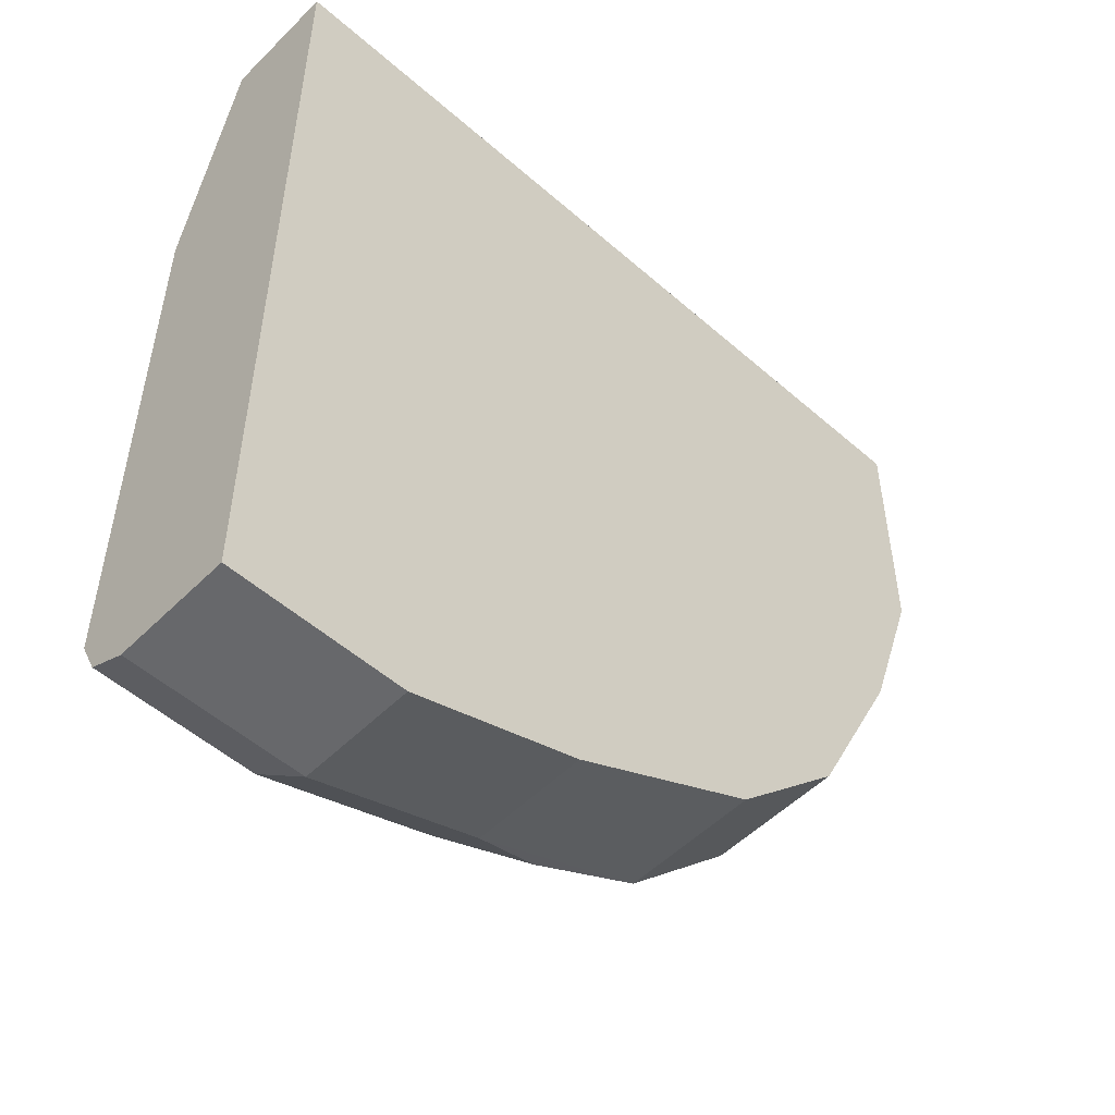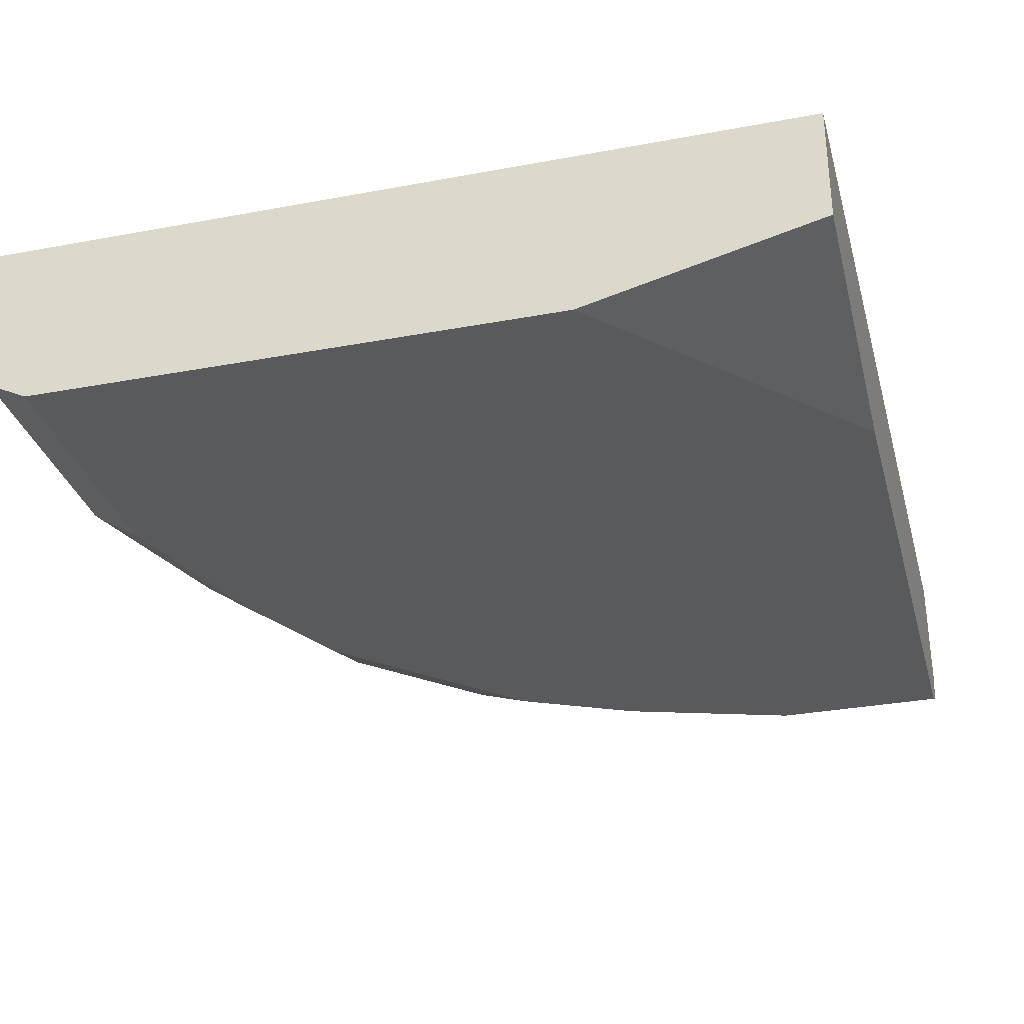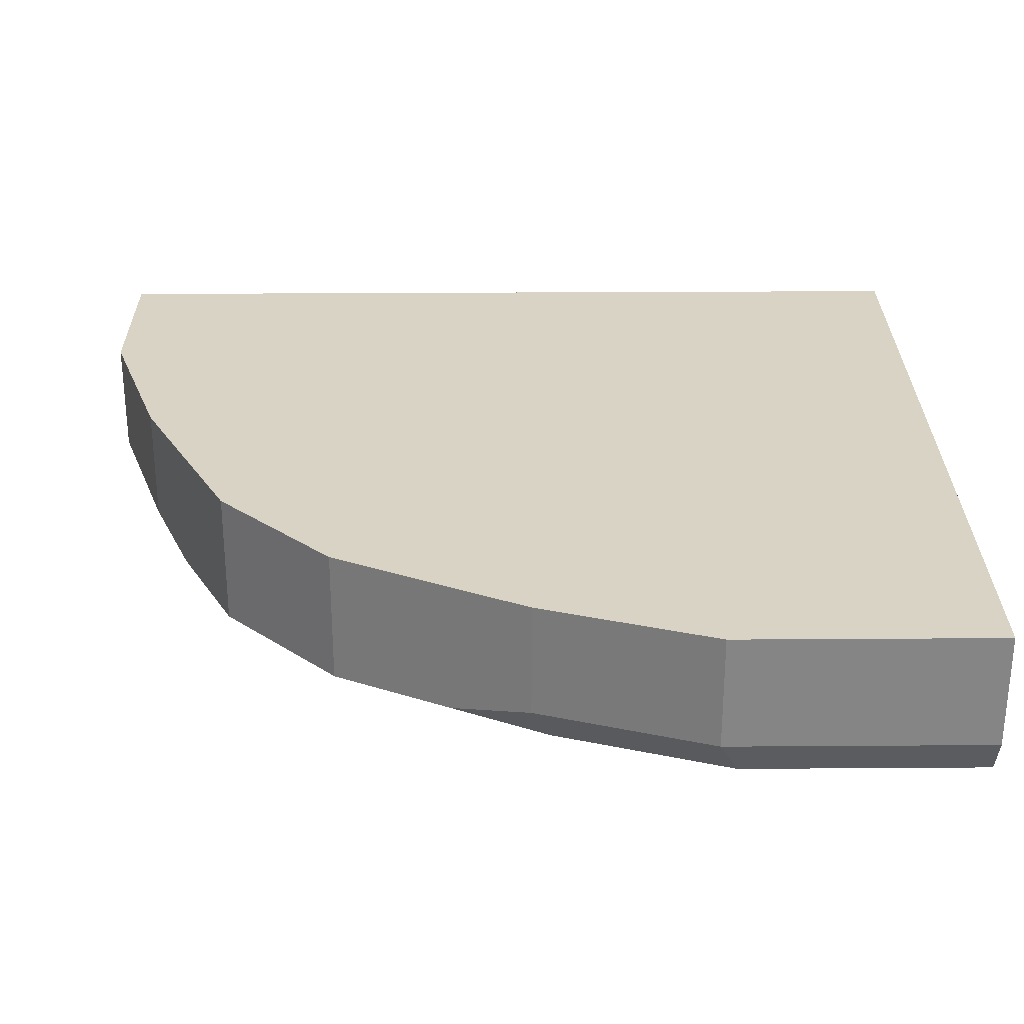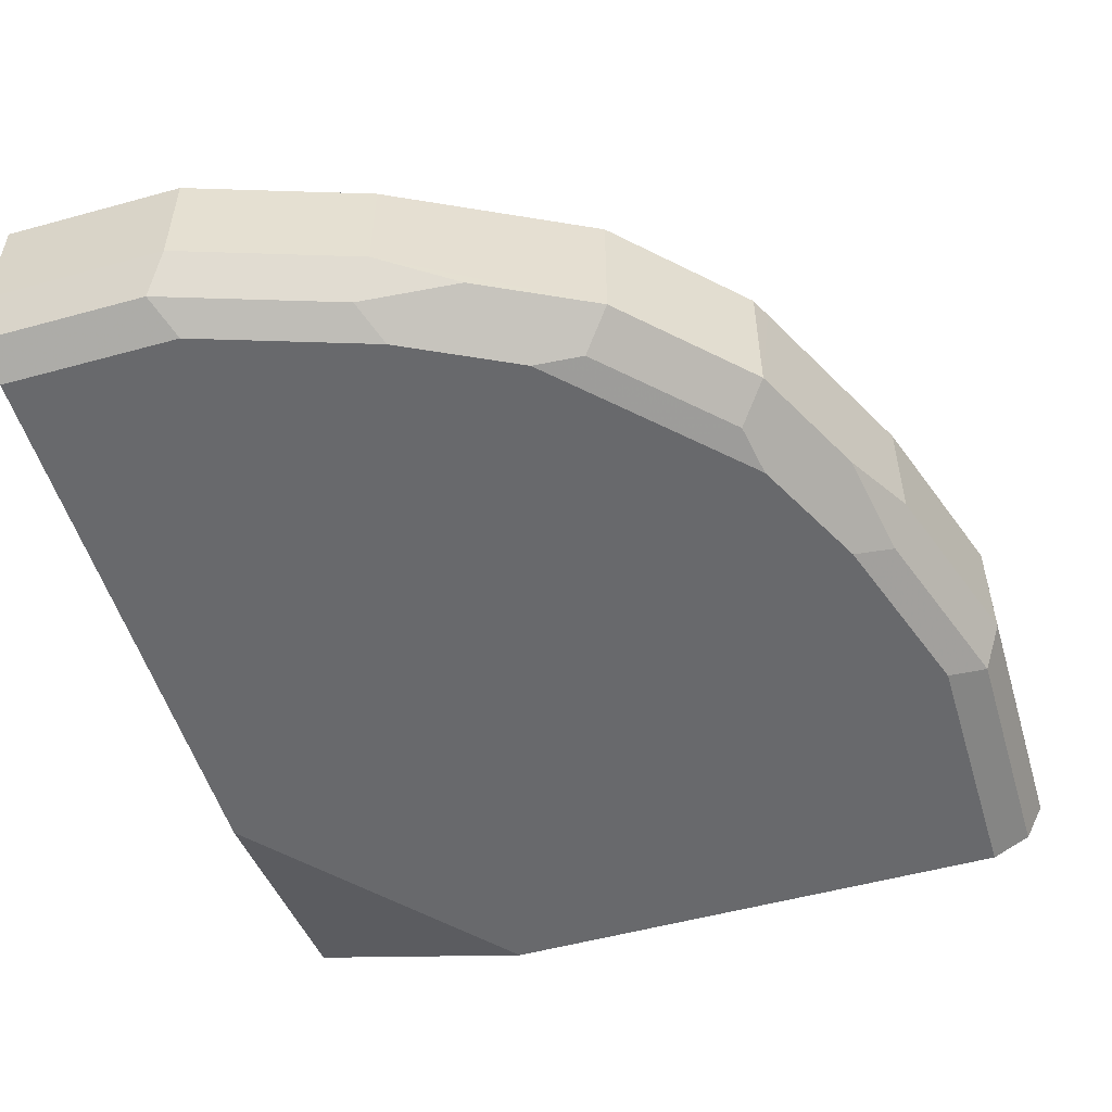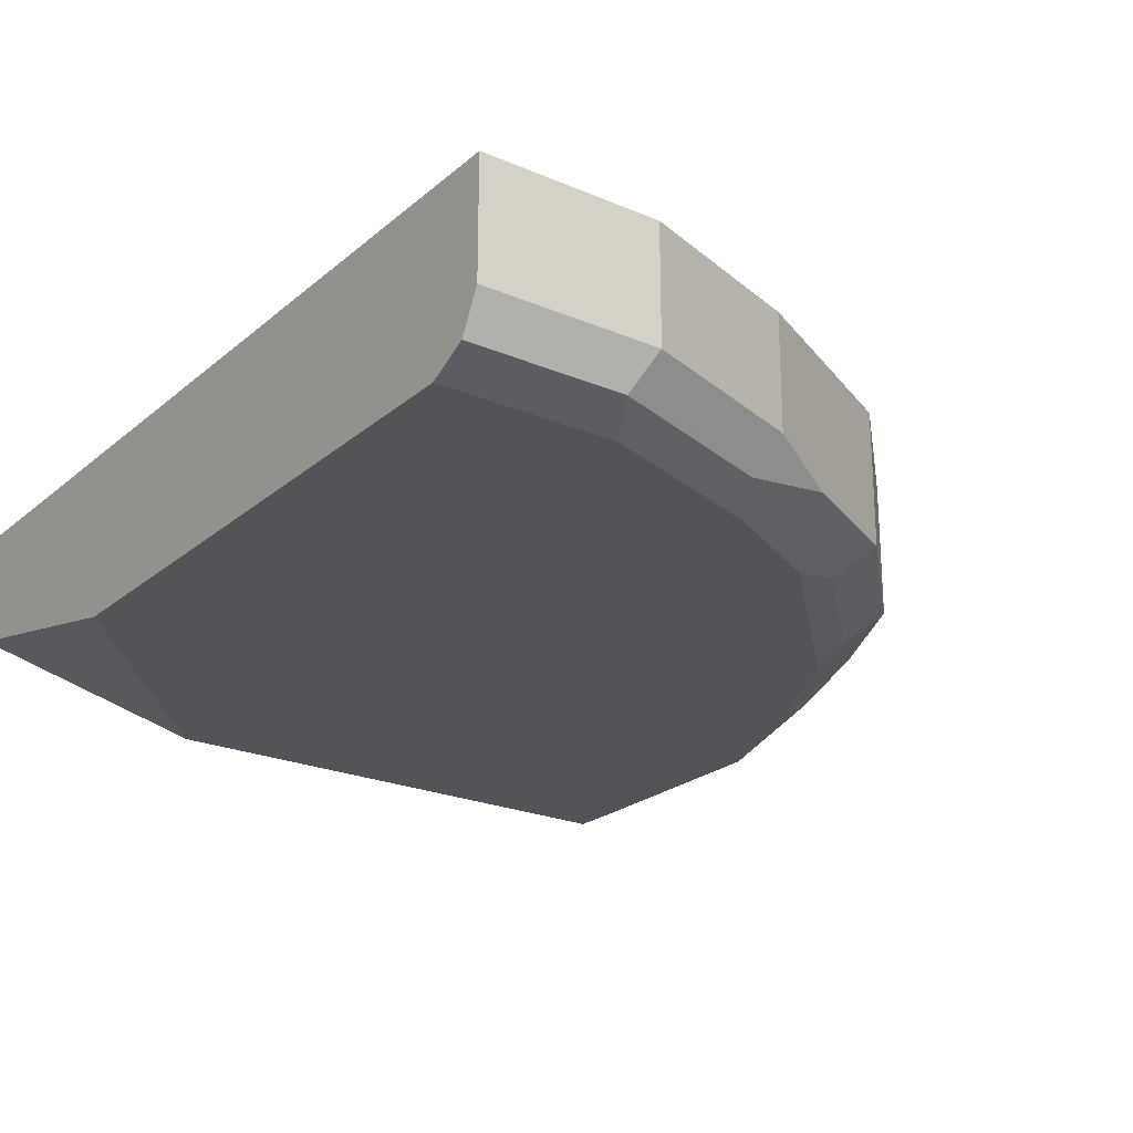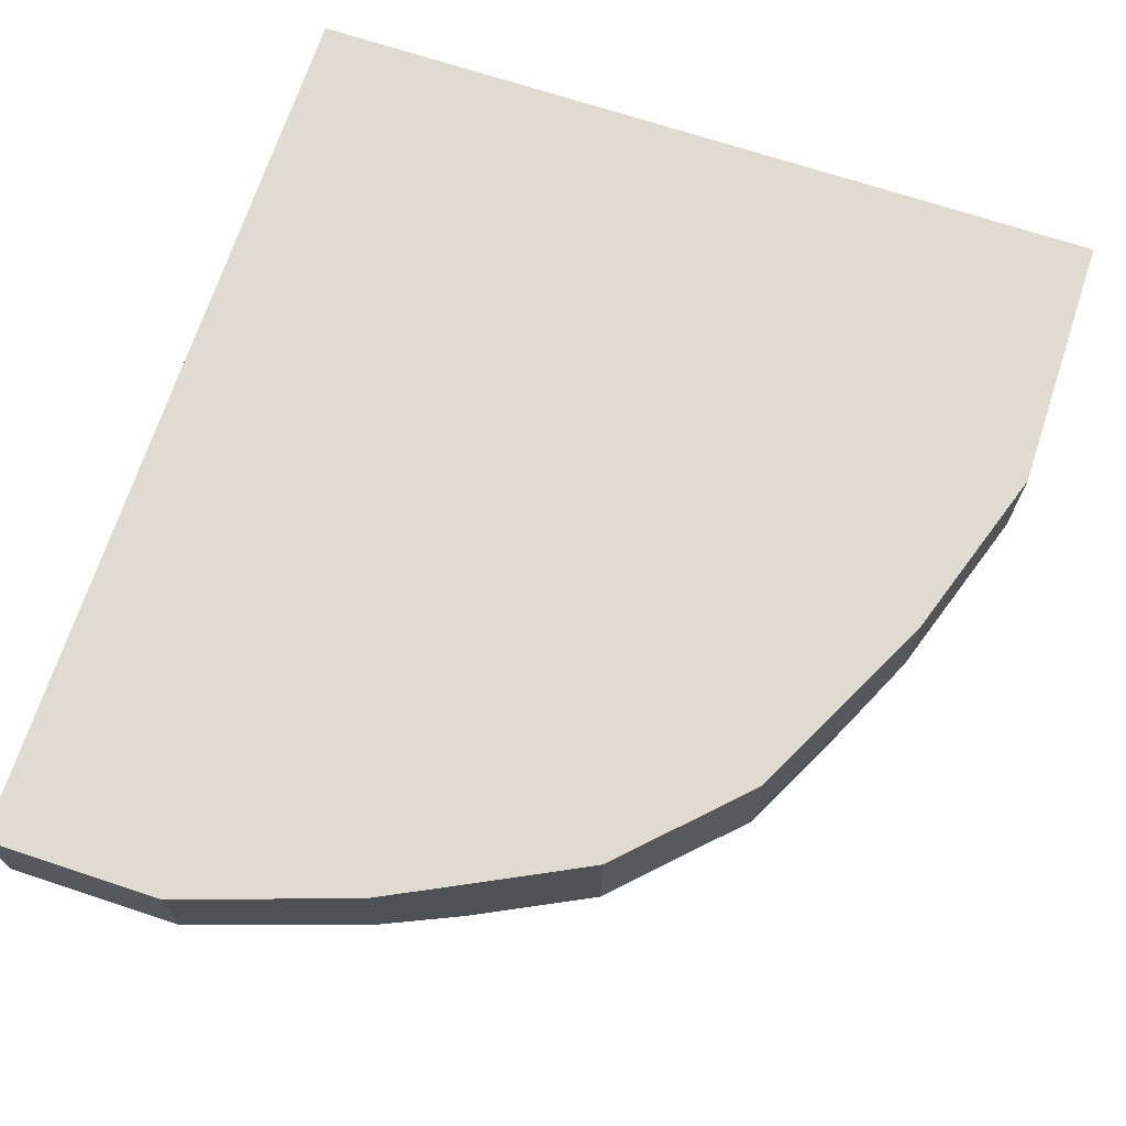
<metadata>
{"format":"obj","ext":"obj","renderer":"f3d","projection":"perspective","resolution":1024,"background":"white","views":[{"elev":-52.4,"azim":136.7,"up":"+Z"},{"elev":-31.6,"azim":14.8,"up":"+Y"},{"elev":28.3,"azim":-90.6,"up":"+Y"},{"elev":-52.7,"azim":-163.5,"up":"+Y"},{"elev":-23.2,"azim":144.2,"up":"+Y"},{"elev":69.9,"azim":-161.7,"up":"+Y"}]}
</metadata>
<code>
v -0.09226 -0.5523 0.107
v -0.4296 -0.5523 0.107
v -0.09226 -0.6137 0.107
v -0.09226 -0.5523 -0.2762
v -0.5216 -0.5523 0.107
v -0.2148 -0.6444 0.107
v -0.09226 -0.6444 -0.03071
v -0.09226 -0.5523 -0.3682
v -0.5216 -0.6137 0.107
v -0.5216 -0.5523 -0.03071
v -0.4909 -0.6444 0.107
v -0.09226 -0.6444 -0.3375
v -0.09226 -0.6137 -0.3682
v -0.1841 -0.5523 -0.3682
v -0.5138 -0.6294 0.107
v -0.5216 -0.6137 -0.03071
v -0.4909 -0.5523 -0.1228
v -0.5066 -0.6365 0.107
v -0.4909 -0.6444 -0.03071
v -0.1841 -0.6444 -0.3375
v -0.09226 -0.6341 -0.358
v -0.1841 -0.6137 -0.3682
v -0.2762 -0.5523 -0.3375
v -0.5114 -0.6341 0.107
v -0.5114 -0.6341 -0.02048
v -0.4909 -0.6137 -0.1228
v -0.4705 -0.6239 -0.1636
v -0.4807 -0.6341 -0.1125
v -0.4909 -0.5523 -0.1229
v -0.4602 -0.6444 -0.1228
v -0.2762 -0.6444 -0.3068
v -0.266 -0.6341 -0.3273
v -0.1739 -0.6341 -0.358
v -0.1995 -0.629 -0.3529
v -0.2762 -0.6137 -0.3375
v -0.3068 -0.5523 -0.3222
v -0.4449 -0.5523 -0.2147
v -0.4398 -0.6239 -0.225
v -0.4245 -0.6393 -0.2097
v -0.4296 -0.6444 -0.1841
v -0.3375 -0.6444 -0.2762
v -0.3528 -0.629 -0.2915
v -0.3784 -0.6239 -0.2864
v -0.2915 -0.629 -0.3222
v -0.317 -0.6239 -0.317
v -0.3784 -0.5523 -0.2864
v -0.4398 -0.5523 -0.225
v -0.3989 -0.6444 -0.2148
v -0.3631 -0.6393 -0.271
f 26 38 27
f 19 28 30
f 26 29 37
f 23 35 36
f 22 32 35
f 22 34 32
f 22 33 34
f 20 32 33
f 20 31 32
f 26 37 38
f 16 28 25
f 18 25 19
f 18 24 25
f 17 29 26
f 16 27 28
f 16 26 27
f 15 25 24
f 15 16 25
f 14 35 23
f 27 38 28
f 19 25 28
f 28 38 39
f 37 47 38
f 30 39 40
f 14 22 35
f 41 43 42
f 41 49 43
f 39 41 48
f 39 49 41
f 39 43 49
f 39 48 40
f 38 43 39
f 38 46 43
f 28 39 30
f 38 47 46
f 35 43 36
f 35 45 43
f 35 44 45
f 32 34 33
f 32 44 35
f 32 43 44
f 32 42 43
f 32 41 42
f 31 41 32
f 43 45 44
f 13 33 22
f 36 43 46
f 12 33 21
f 2 36 46
f 2 23 36
f 2 14 23
f 2 8 14
f 2 4 8
f 1 4 2
f 1 8 4
f 1 13 8
f 1 12 21
f 2 46 47
f 1 7 12
f 1 6 3
f 1 11 6
f 1 18 11
f 1 24 18
f 1 15 24
f 1 9 15
f 1 5 9
f 1 2 5
f 13 21 33
f 1 3 7
f 2 47 37
f 1 21 13
f 2 29 17
f 12 20 33
f 2 37 29
f 11 18 19
f 10 26 16
f 10 17 26
f 9 16 15
f 8 22 14
f 6 12 7
f 6 20 12
f 6 31 20
f 6 41 31
f 8 13 22
f 2 10 5
f 6 40 48
f 6 30 40
f 6 19 30
f 6 11 19
f 5 16 9
f 5 10 16
f 3 6 7
f 6 48 41
f 2 17 10

</code>
